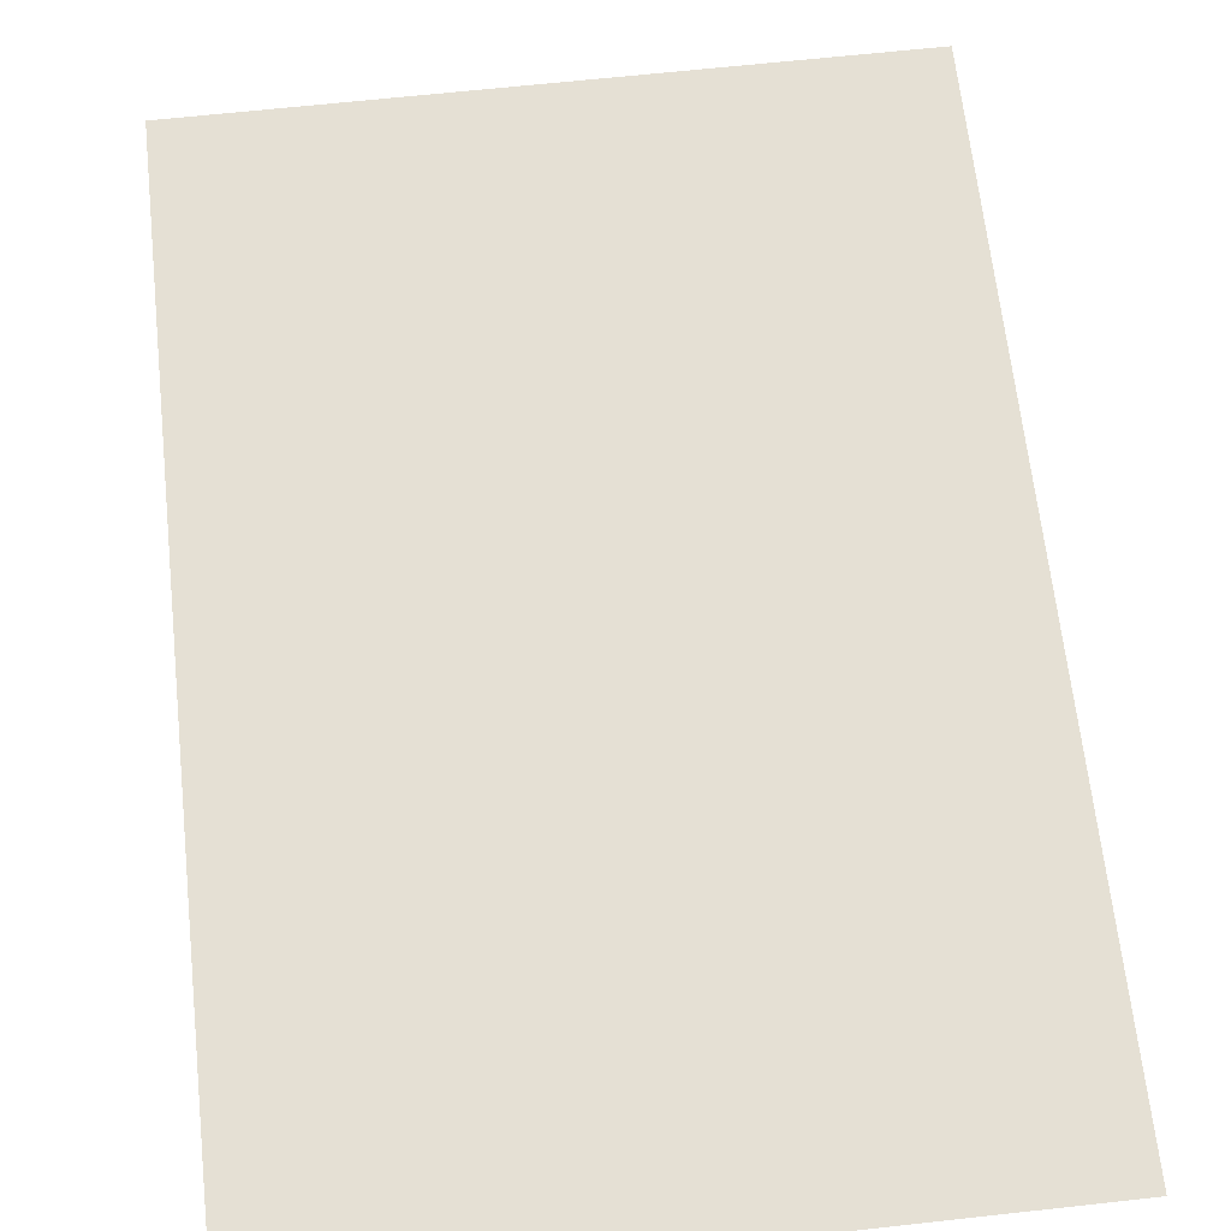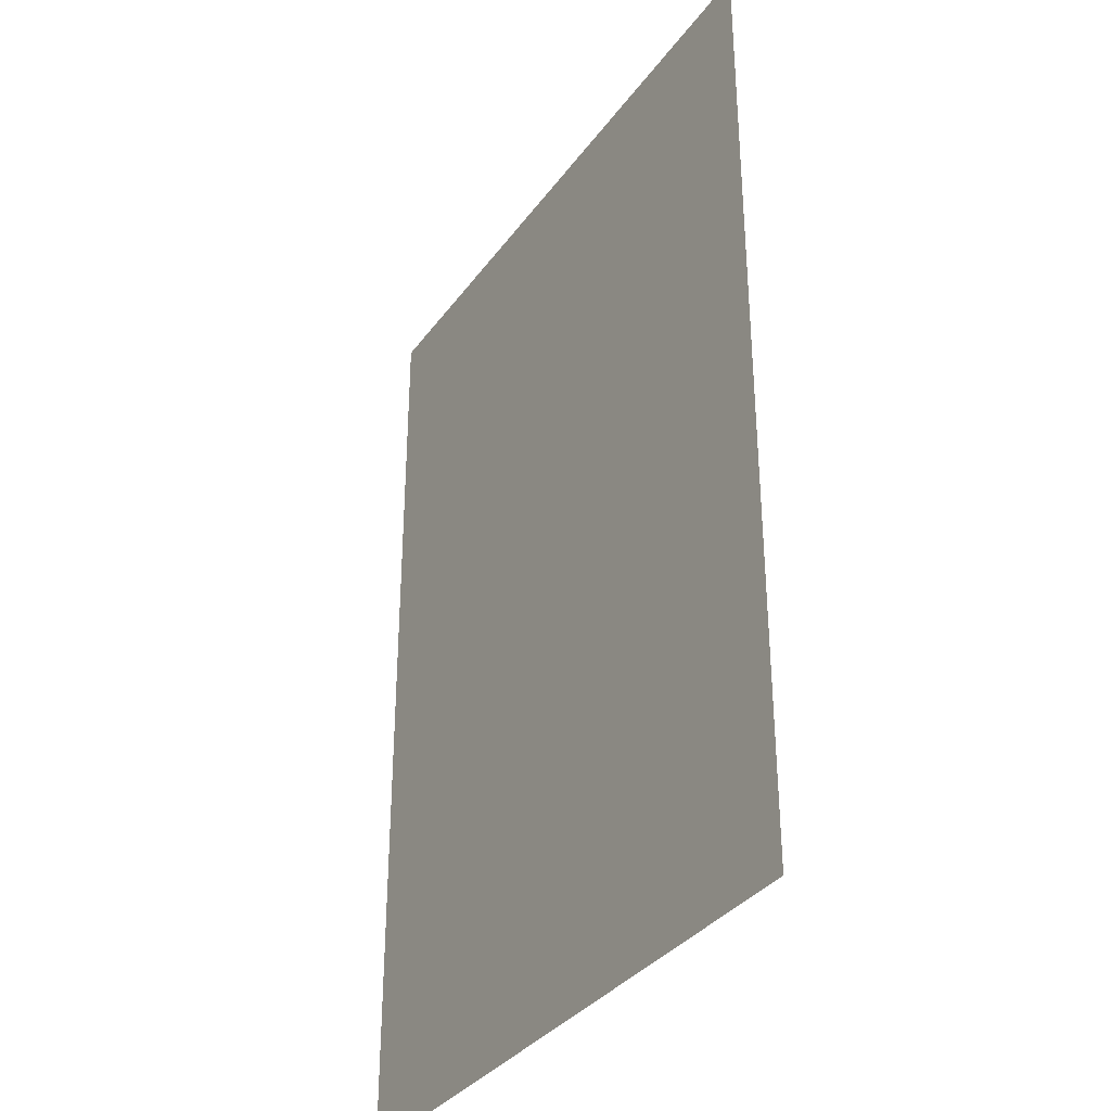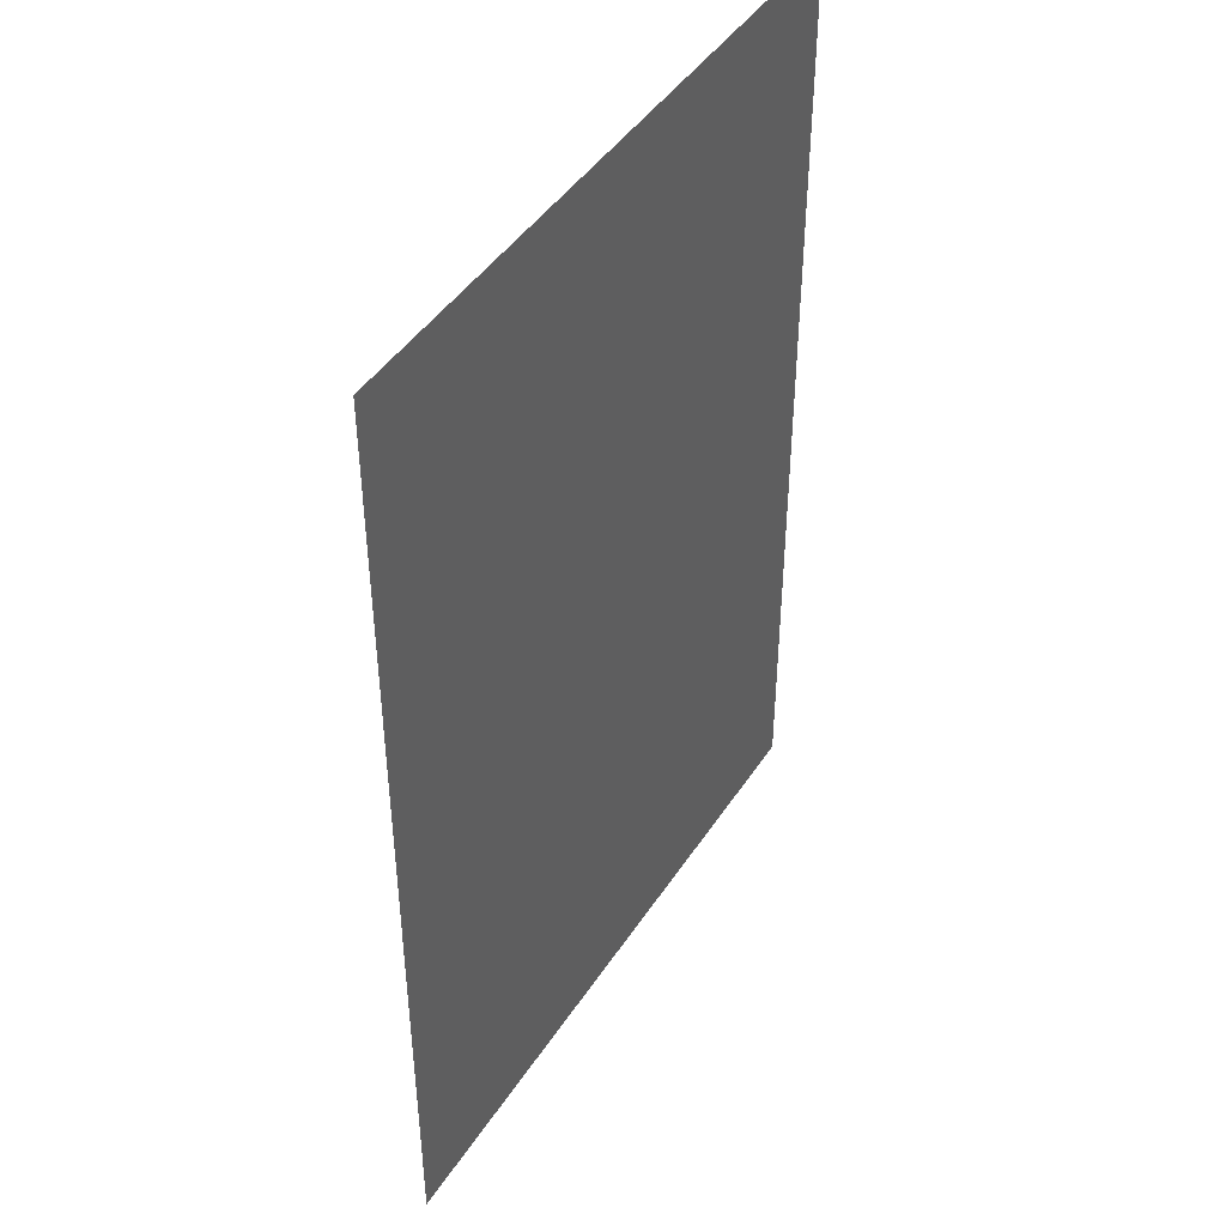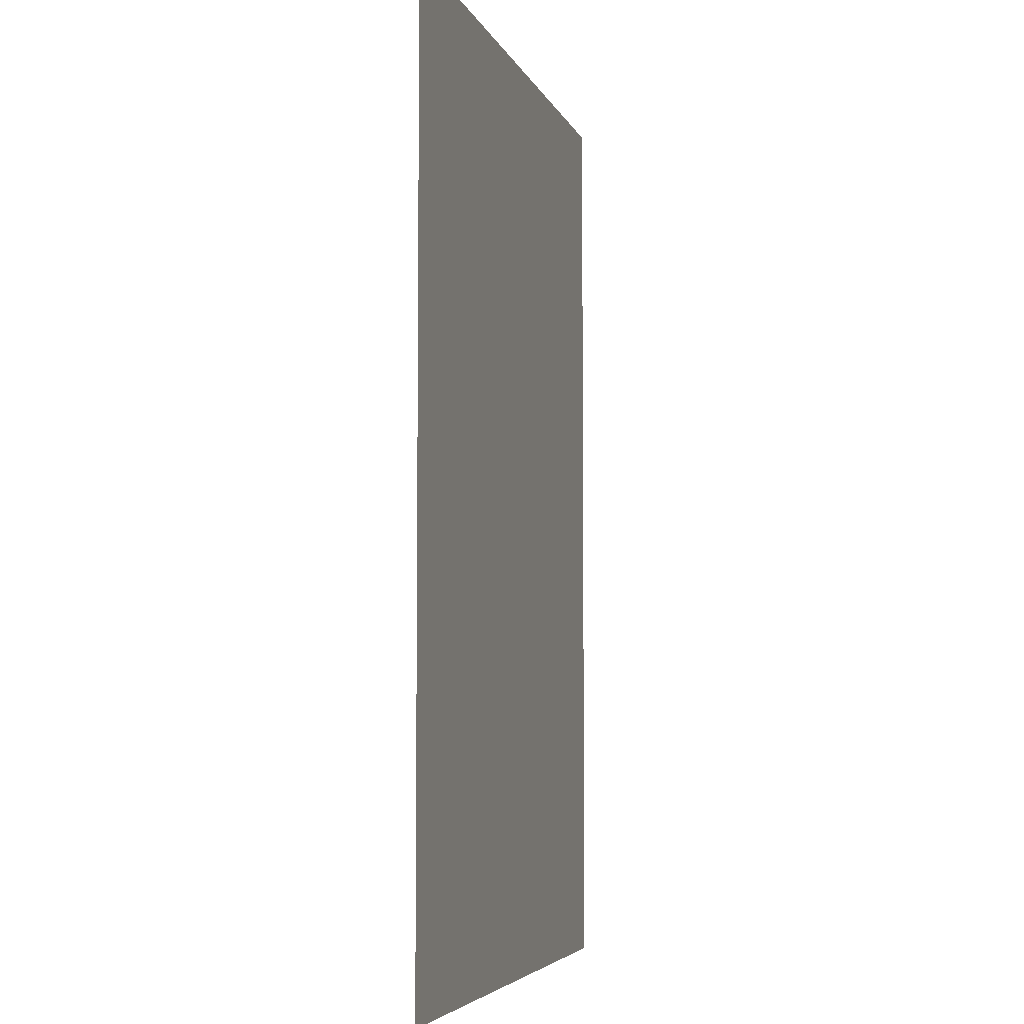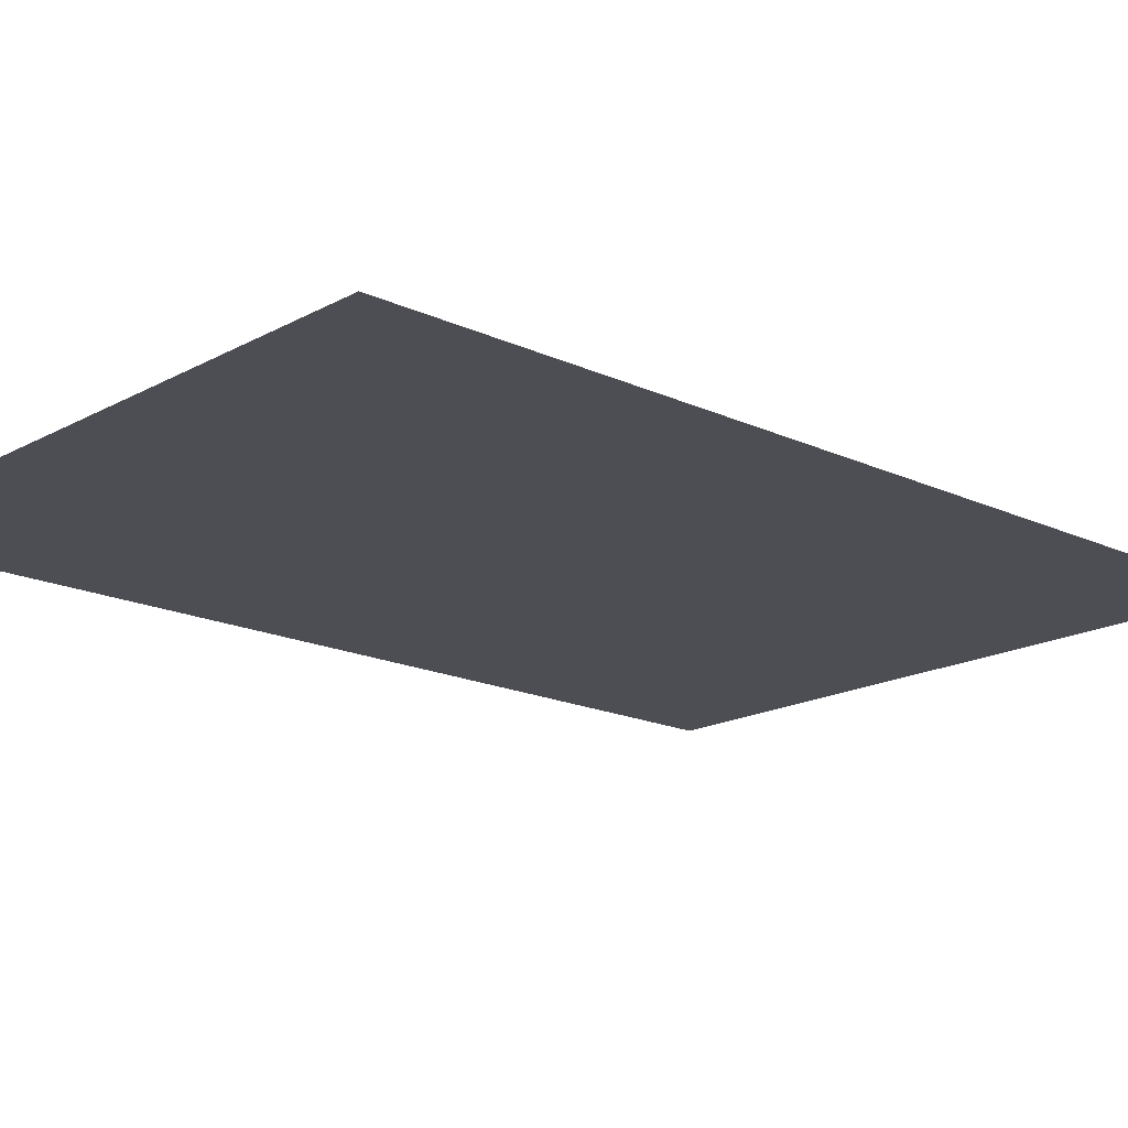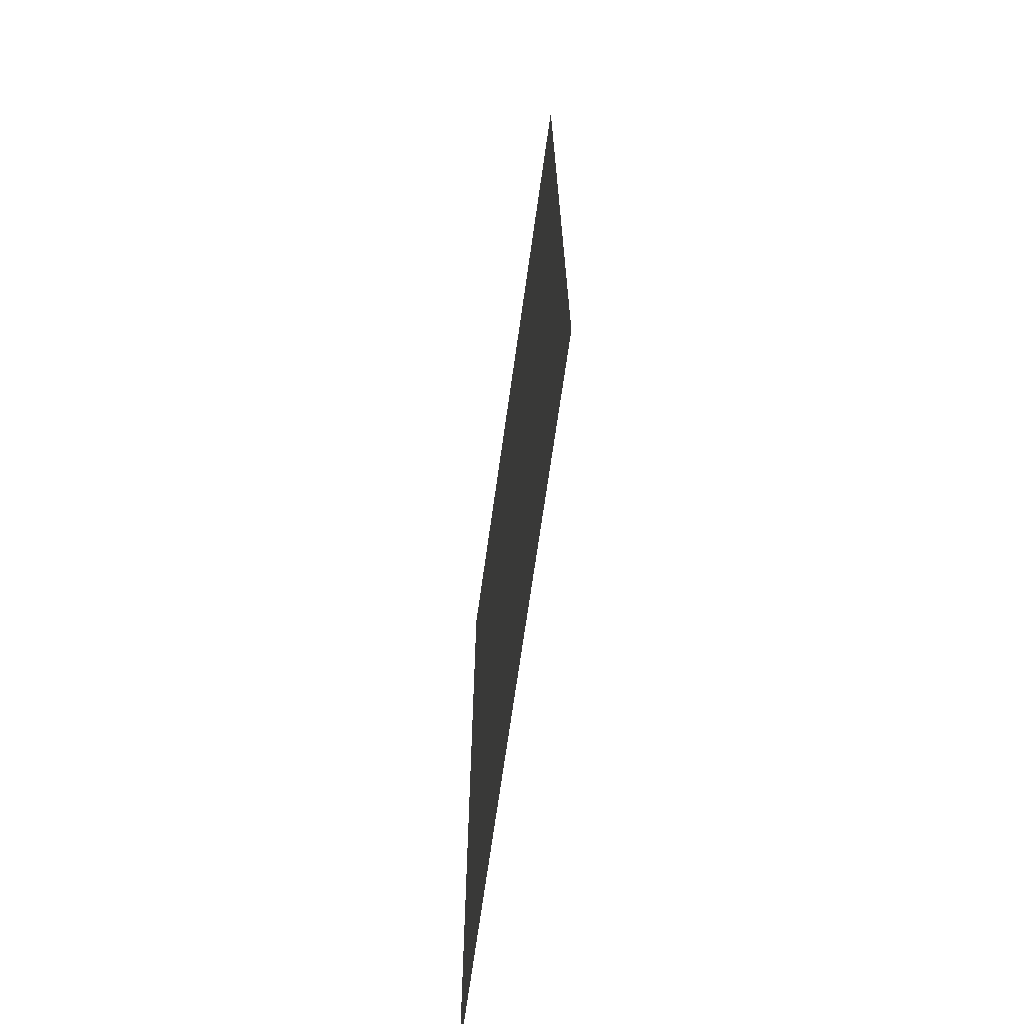
<metadata>
{"format":"obj","ext":"obj","renderer":"f3d","projection":"perspective","resolution":1024,"background":"white","views":[{"elev":65.9,"azim":173.7,"up":"+Z"},{"elev":-34.2,"azim":59.4,"up":"+Y"},{"elev":44.5,"azim":121.0,"up":"+Y"},{"elev":-5.1,"azim":104.7,"up":"+Y"},{"elev":-17.4,"azim":-132.7,"up":"+Z"},{"elev":-69.7,"azim":-98.0,"up":"+Y"}]}
</metadata>
<code>
g shipSmall1
v -0.02777 -0.04022 1.192e-09
v 0.02777 0.04022 1.192e-09
v 0.02777 -0.04022 -1.192e-09
v -0.02777 0.04022 1.192e-09
g shipSmall1_0
f 3 2 1
f 2 4 1

</code>
